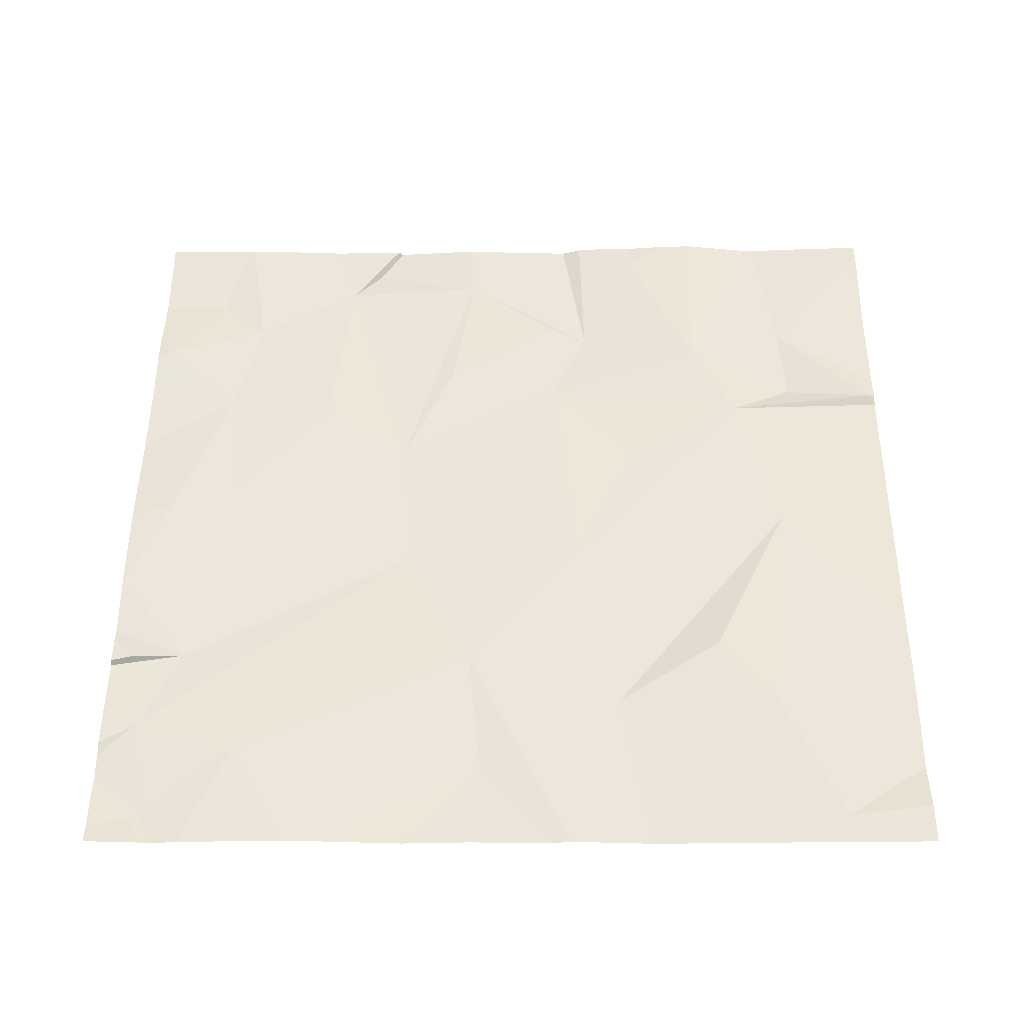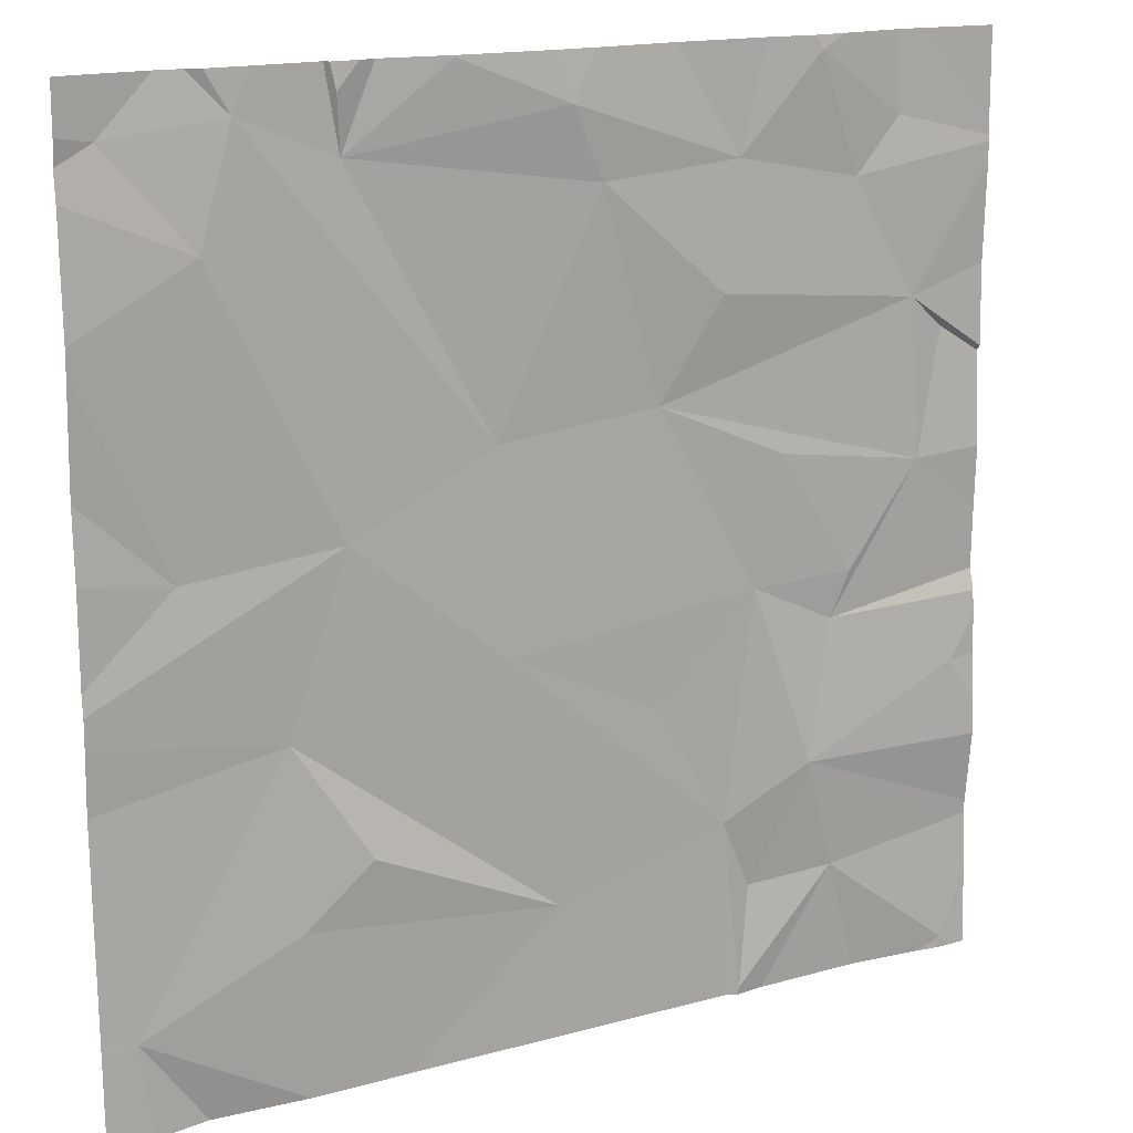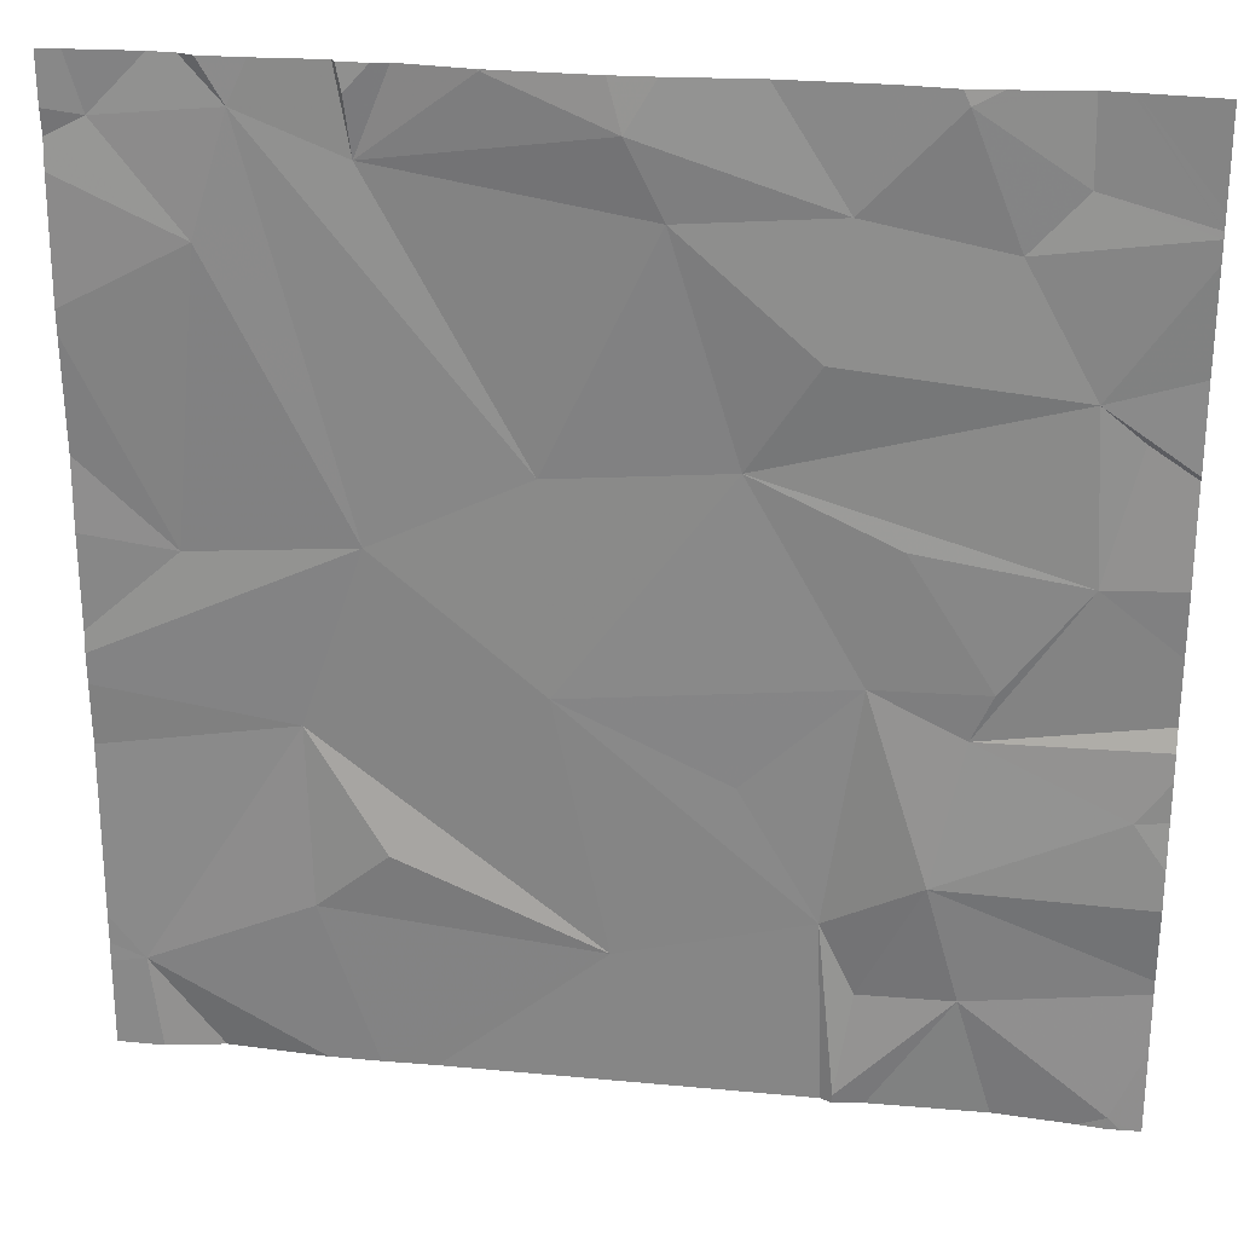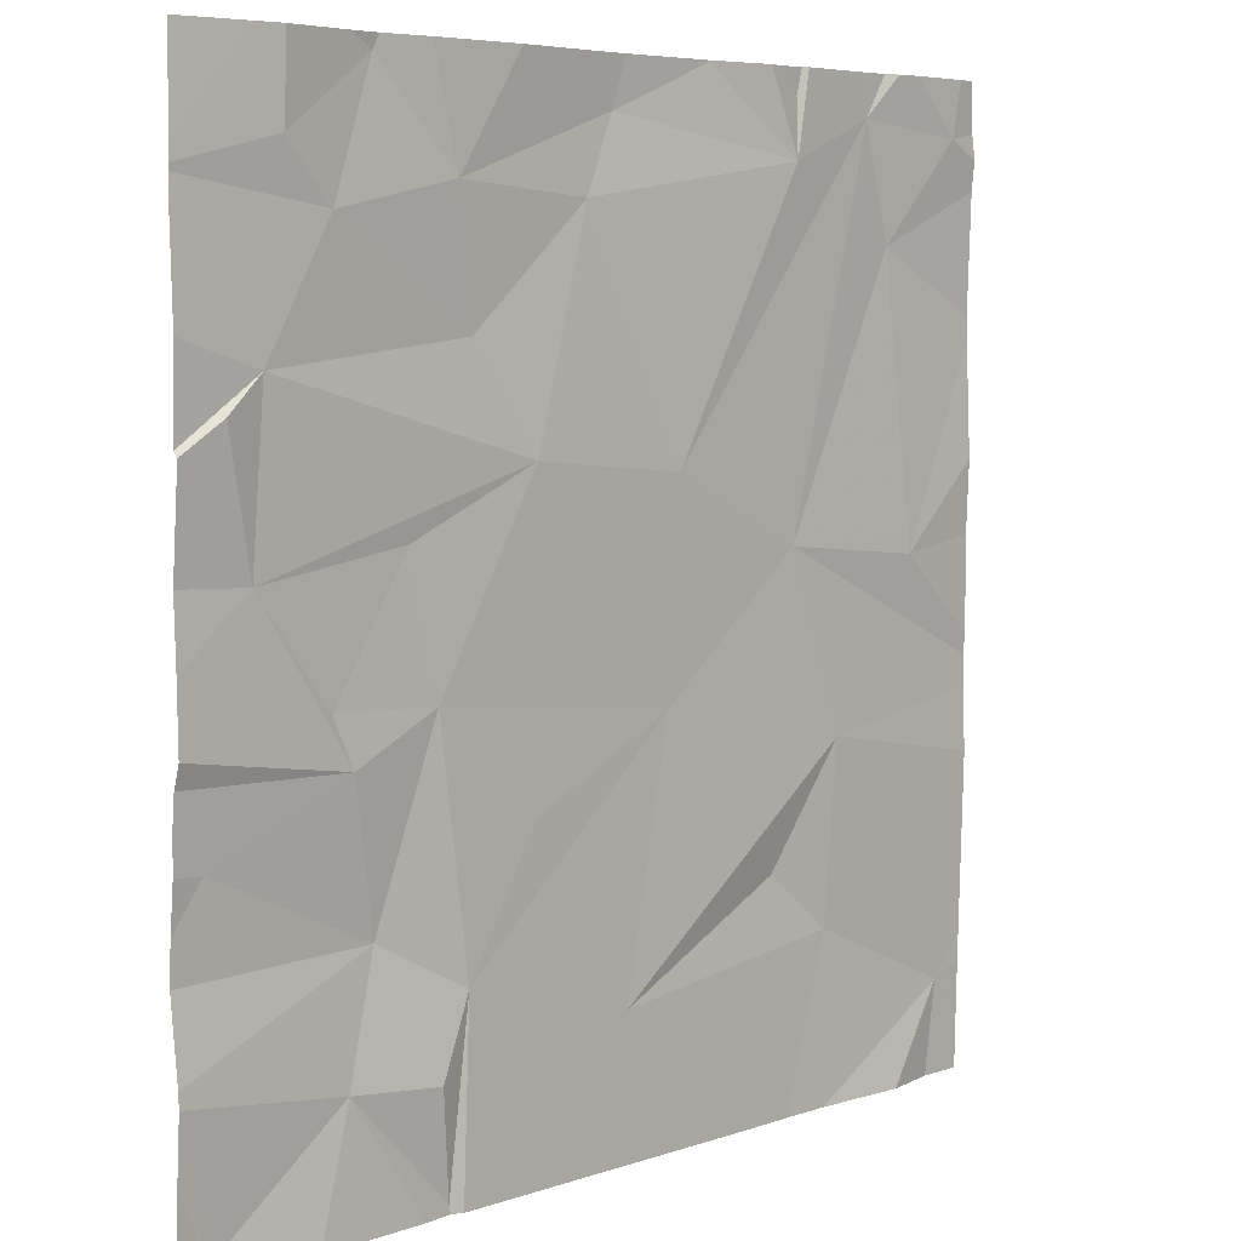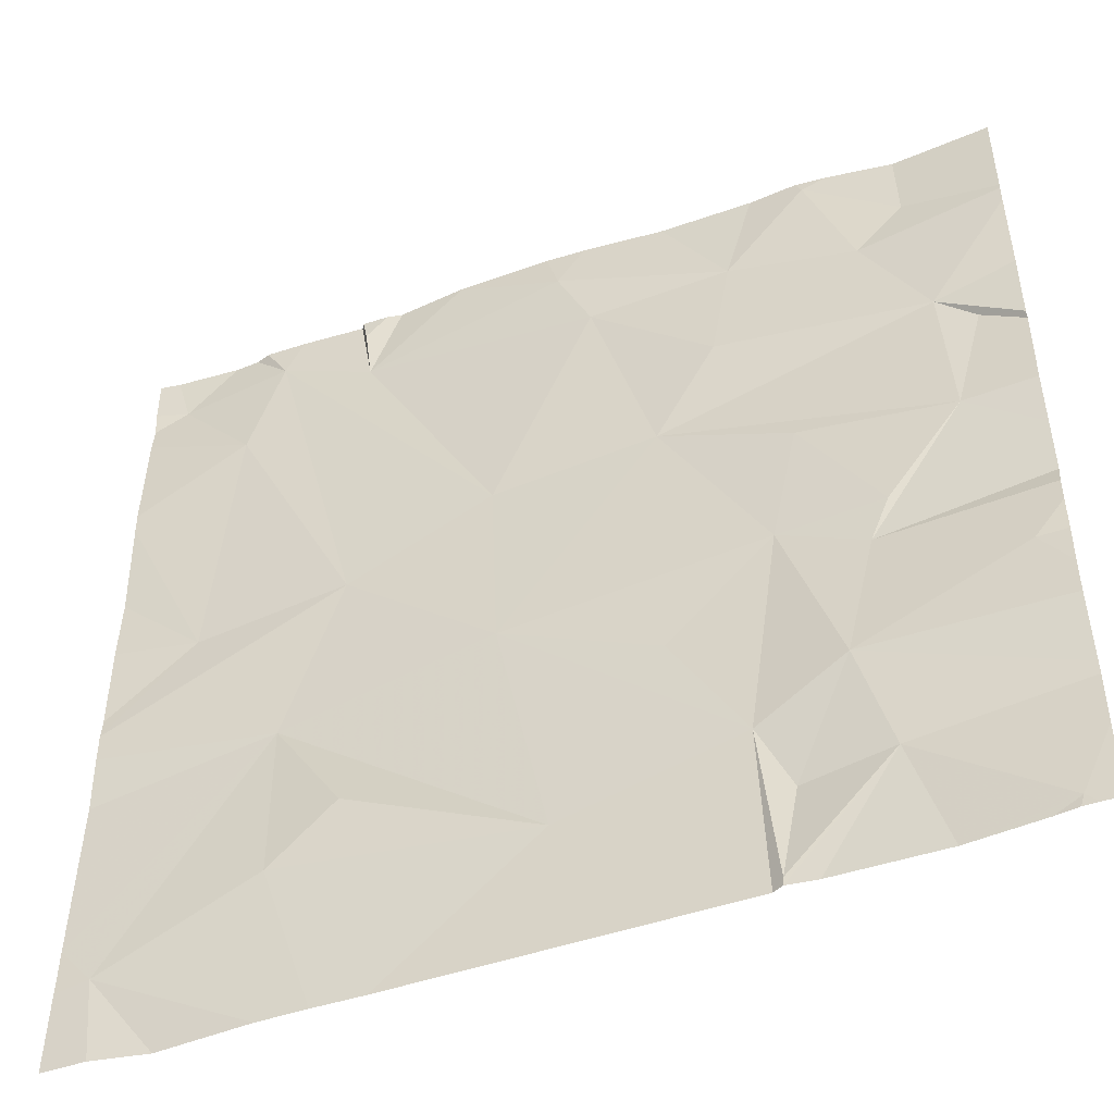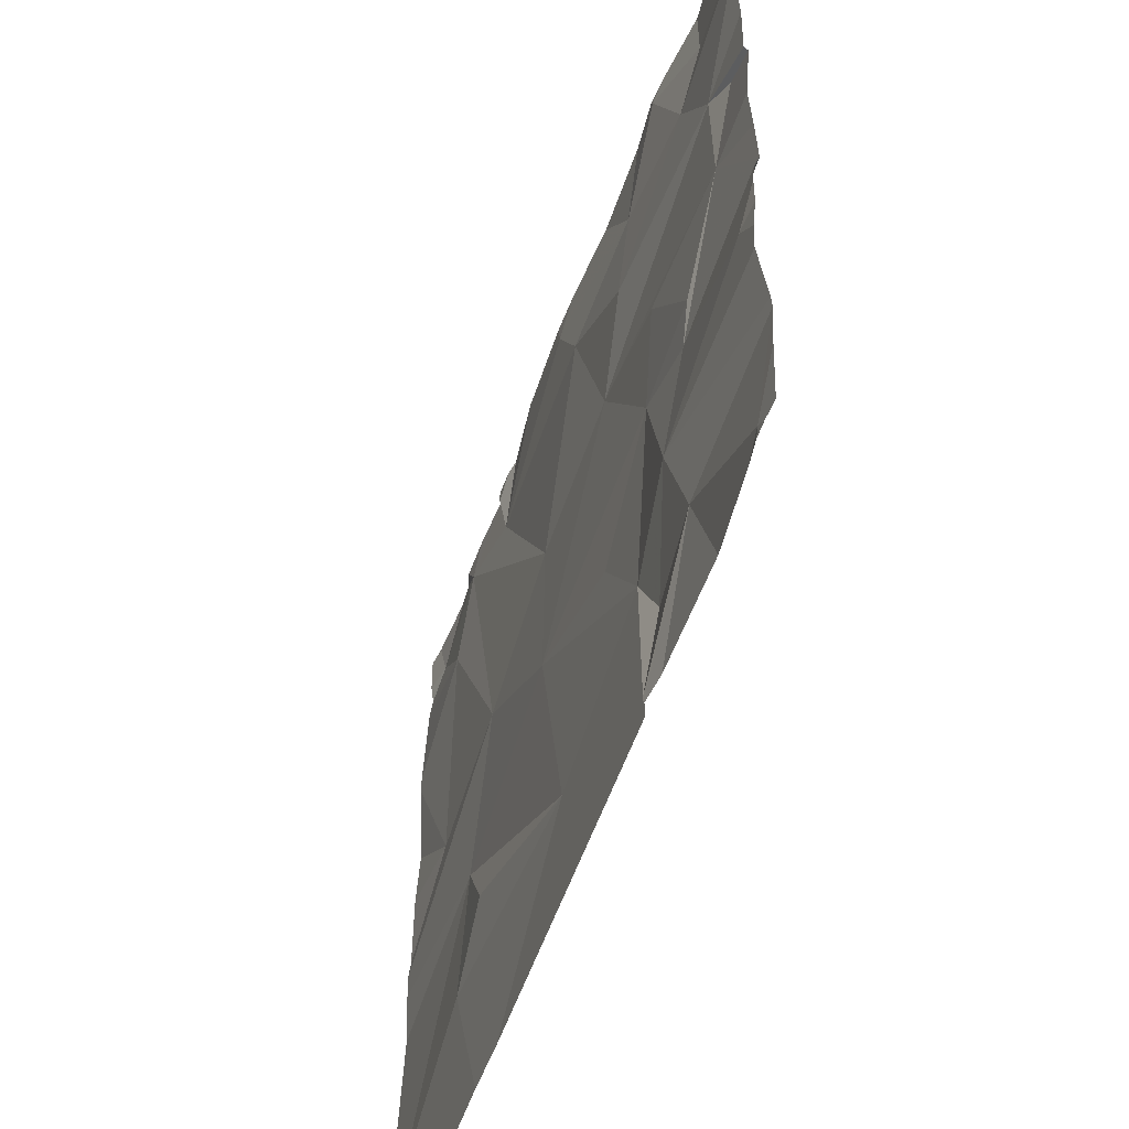
<metadata>
{"format":"obj","ext":"obj","renderer":"f3d","projection":"perspective","resolution":1024,"background":"white","views":[{"elev":50.2,"azim":-89.7,"up":"+Z"},{"elev":16.0,"azim":-29.8,"up":"+Y"},{"elev":26.6,"azim":8.2,"up":"+Y"},{"elev":6.0,"azim":133.7,"up":"+Y"},{"elev":-47.9,"azim":21.1,"up":"+Y"},{"elev":-56.7,"azim":70.6,"up":"+Y"}]}
</metadata>
<code>
v -108.8 263.1 490.7
v -108.8 262.9 490.7
v -110.6 264.4 490.7
v -110.6 262.6 490.7
v -110.1 262.9 490.7
v -110.3 262.8 490.7
v -110.5 264.4 490.7
v -109.7 262.7 490.7
v -110.3 263.2 490.7
v -110.4 264.4 490.7
v -110.4 264.4 490.7
v -109.4 262.8 490.7
v -109.3 262.7 490.7
v -110.2 264.4 490.7
v -110.2 264.4 490.7
v -110.1 264.4 490.7
v -109.1 262.7 490.7
v -108.8 262.5 490.7
v -109.3 262.5 490.7
v -109.2 262.9 490.7
v -110.5 262.5 490.7
v -109 262.5 490.7
v -108.9 262.5 490.7
v -109.3 262.5 490.7
v -108.8 263.2 490.7
v -108.8 262.6 490.7
v -110.5 263.5 490.7
v -110.2 263.5 490.7
v -109.8 263.2 490.7
v -109.3 263.3 490.7
v -109.5 263.1 490.7
v -109.1 263.3 490.7
v -109.1 263.2 490.7
v -108.8 263.1 490.7
v -109.3 262.5 490.7
v -109.5 262.5 490.7
v -110.1 262.5 490.7
v -108.9 263.5 490.7
v -110.3 262.5 490.7
v -109.9 264.4 490.7
v -109.9 263.7 490.7
v -108.8 262.8 490.7
v -110.4 264.1 490.7
v -109.4 263.9 490.7
v -109.5 263.7 490.7
v -109.2 263.6 490.7
v -109.6 264.1 490.7
v -108.9 263.8 490.7
v -108.8 263.8 490.7
v -110.2 262.5 490.7
v -110.6 262.5 490.7
v -110.1 264.4 490.7
v -108.8 262.7 490.7
v -110.6 264.3 490.7
v -110.1 264.2 490.7
v -110.4 264.3 490.7
v -110.2 264.3 490.7
v -109.9 264.4 490.7
v -109.7 264.3 490.7
v -109.3 264.1 490.7
v -109.2 264.3 490.7
v -109.1 264.1 490.7
v -109 264.2 490.7
v -108.8 262.5 490.7
v -110.7 262.6 490.7
v -110.7 262.7 490.7
v -110.7 262.7 490.7
v -110.3 264.4 490.7
v -110.7 263.3 490.7
v -110.7 263.3 490.7
v -110.7 263.2 490.7
v -110.7 263.1 490.7
v -110.7 263.5 490.7
v -110.7 263.7 490.7
v -110.7 263.9 490.7
v -110.7 264.2 490.7
v -110.7 264.3 490.7
v -110.7 264.2 490.7
v -110.7 263.9 490.7
v -108.8 263 490.7
v -108.8 263.2 490.7
v -108.8 263.3 490.7
v -108.8 263.4 490.7
v -108.8 263.9 490.7
v -108.8 263.7 490.7
v -108.8 263.5 490.7
v -108.8 263.7 490.7
v -108.8 264.1 490.7
v -108.8 264.1 490.7
v -108.8 264.2 490.7
v -108.8 264.2 490.7
v -109.3 262.5 490.7
v -108.8 262.5 490.7
v -108.8 262.5 490.7
v -110.6 262.5 490.7
v -110.7 262.5 490.7
v -108.8 262.5 490.7
v -109.7 264.4 490.7
v -109.9 264.4 490.7
v -109.5 264.4 490.7
v -109.6 264.4 490.7
v -109 264.4 490.7
v -109.1 264.4 490.7
v -109.2 264.4 490.7
v -109.3 264.4 490.7
v -109.9 264.4 490.7
v -108.9 264.4 490.7
v -110.7 264.4 490.7
v -110.7 264.4 490.7
v -108.9 264.4 490.7
v -108.8 264.4 490.7
f 82 33 81
f 8 5 6
f 4 6 9
f 50 4 39
f 51 65 95
f 8 6 50
f 99 58 98
f 18 17 22
f 13 12 19
f 17 20 13
f 17 13 19
f 19 12 24
f 24 8 36
f 17 19 35
f 98 59 101
f 20 17 53
f 40 58 106
f 95 65 96
f 53 18 26
f 9 5 8
f 69 27 70
f 9 28 69
f 81 33 25
f 9 29 28
f 29 9 8
f 67 9 72
f 6 5 9
f 8 12 29
f 12 31 29
f 31 12 30
f 12 13 20
f 30 12 20
f 30 33 32
f 30 20 33
f 29 31 30
f 20 34 33
f 94 18 23
f 34 20 2
f 68 56 15
f 15 55 14
f 38 33 82
f 33 34 25
f 93 18 94
f 92 17 35
f 29 41 28
f 27 28 43
f 32 38 46
f 30 32 46
f 45 30 46
f 41 45 47
f 29 30 45
f 46 38 45
f 48 45 38
f 45 48 44
f 45 41 29
f 38 49 48
f 36 8 37
f 16 55 58
f 38 32 33
f 49 38 86
f 85 49 87
f 80 34 2
f 2 20 42
f 43 54 76
f 28 41 56
f 7 56 10
f 43 28 56
f 52 55 16
f 55 56 41
f 56 55 15
f 55 57 14
f 43 56 54
f 16 58 40
f 75 43 79
f 58 59 98
f 59 60 100
f 45 44 47
f 61 60 62
f 61 63 102
f 47 60 59
f 62 48 88
f 62 63 61
f 55 41 47
f 59 58 55
f 60 61 104
f 47 44 60
f 48 62 44
f 60 44 62
f 47 59 55
f 102 90 110
f 63 62 89
f 35 19 24
f 24 12 8
f 65 4 66
f 1 34 80
f 52 57 55
f 66 4 67
f 67 4 9
f 69 28 27
f 25 34 1
f 14 57 52
f 70 27 73
f 71 9 69
f 23 18 22
f 72 9 71
f 22 17 92
f 73 27 74
f 26 18 64
f 74 27 75
f 21 4 51
f 75 27 43
f 76 54 77
f 10 56 11
f 11 56 68
f 77 54 3
f 78 43 76
f 42 20 53
f 79 43 78
f 53 17 18
f 83 38 82
f 37 8 50
f 84 48 85
f 7 54 56
f 51 4 65
f 85 48 49
f 86 38 83
f 39 4 21
f 87 49 86
f 88 48 84
f 89 62 88
f 50 6 4
f 3 54 7
f 90 63 89
f 90 91 107
f 64 18 93
f 97 26 64
f 100 60 105
f 101 59 100
f 102 63 90
f 103 61 102
f 104 61 103
f 105 60 104
f 106 58 99
f 107 91 111
f 108 77 3
f 109 77 108
f 110 90 107

</code>
